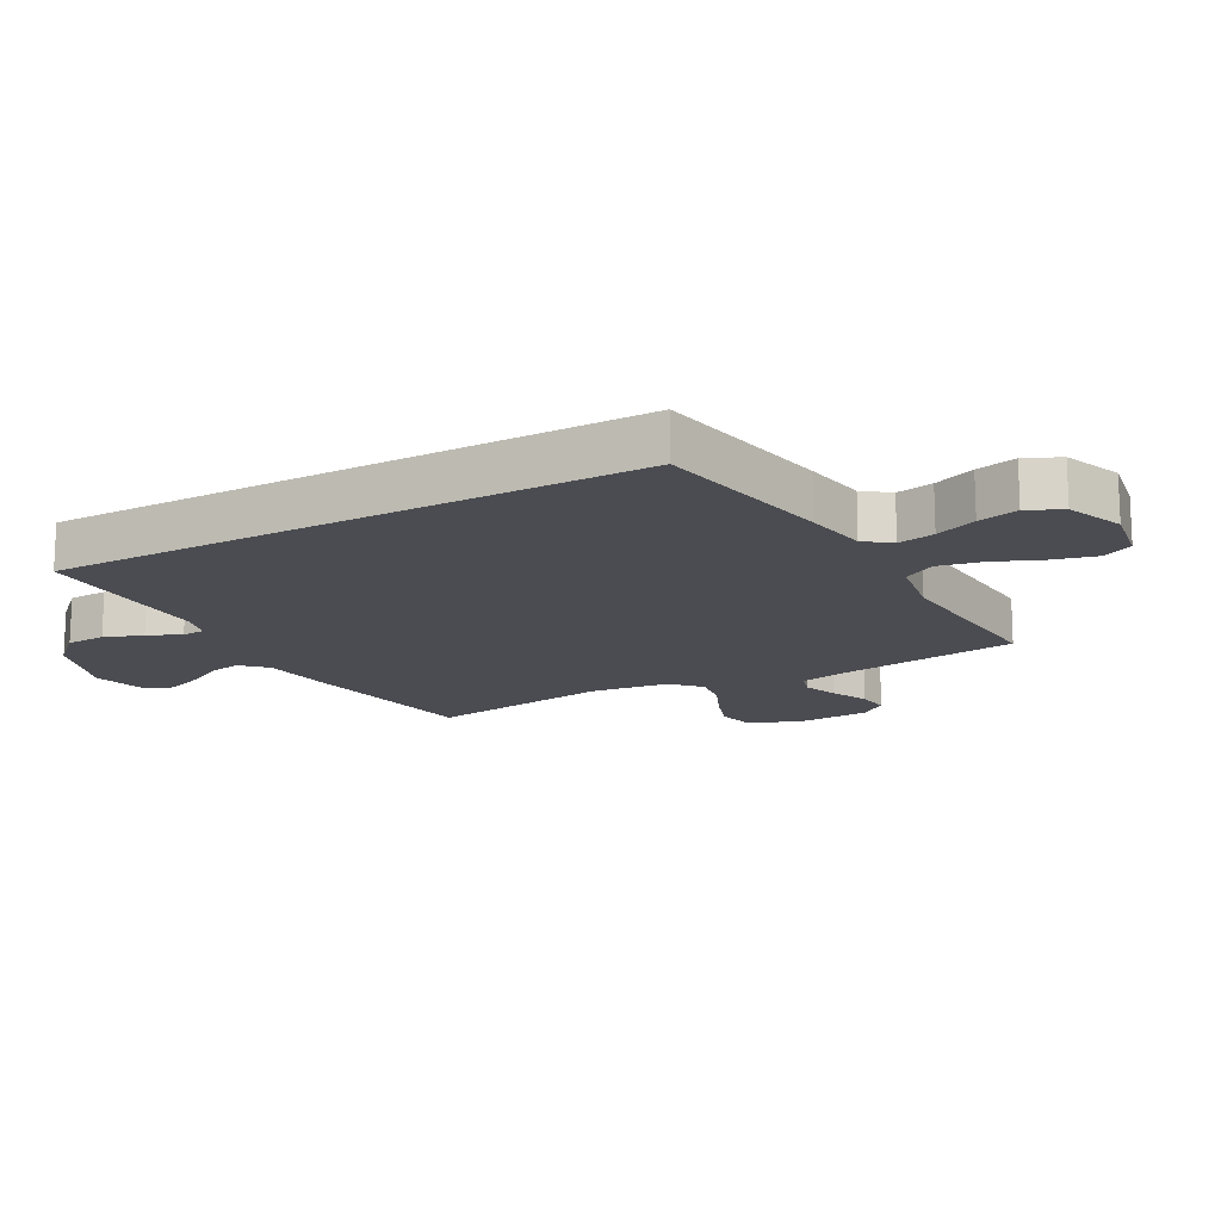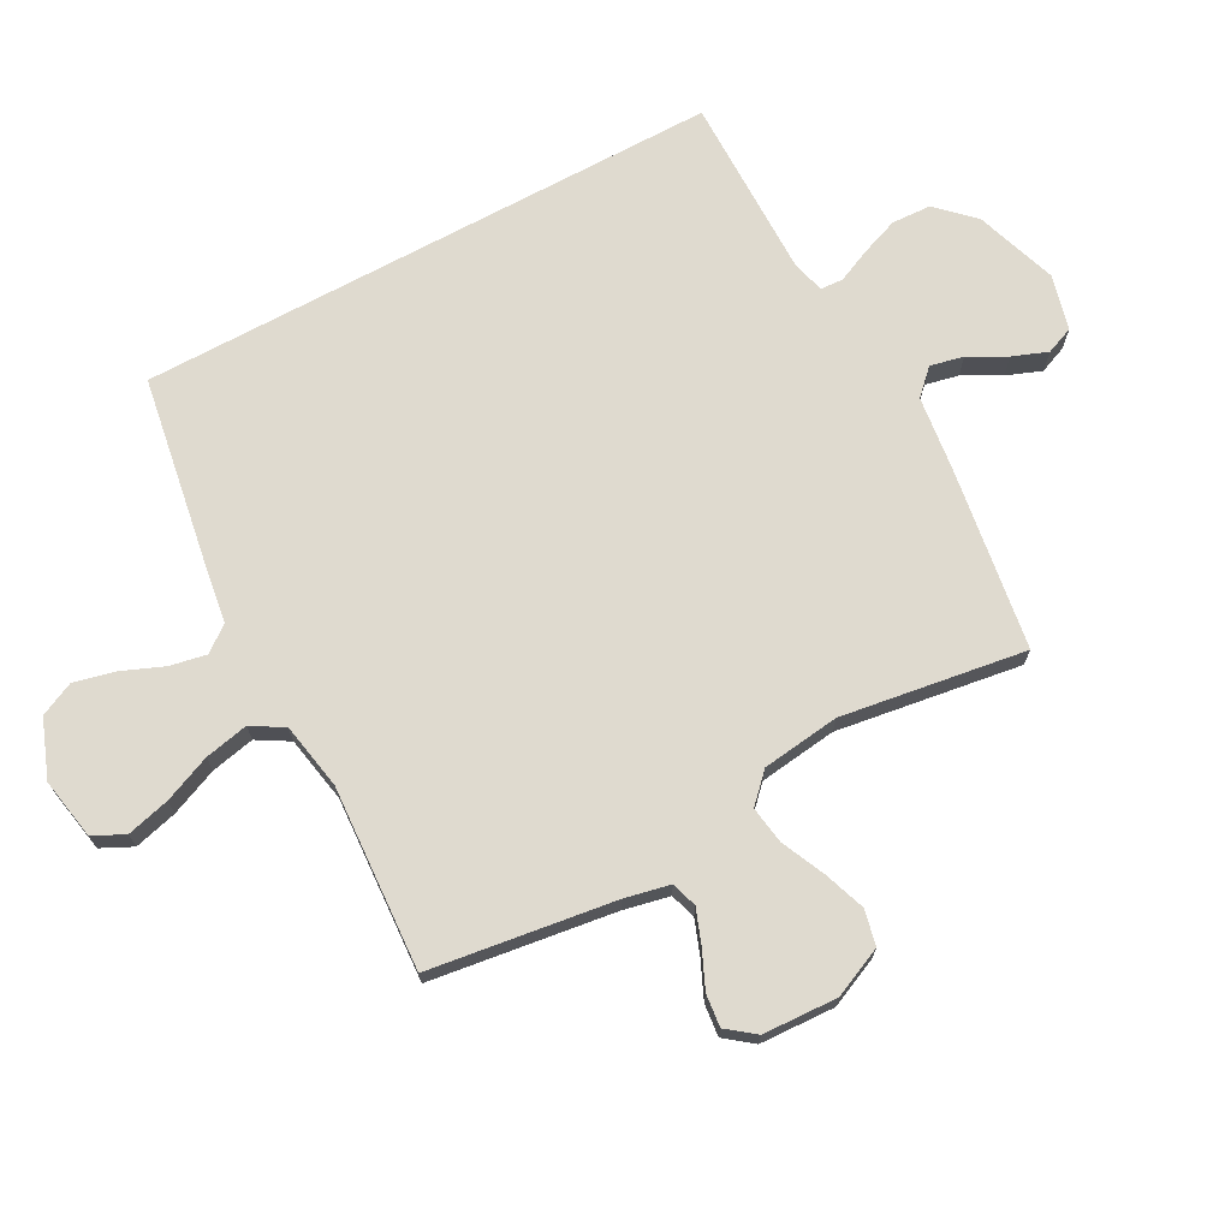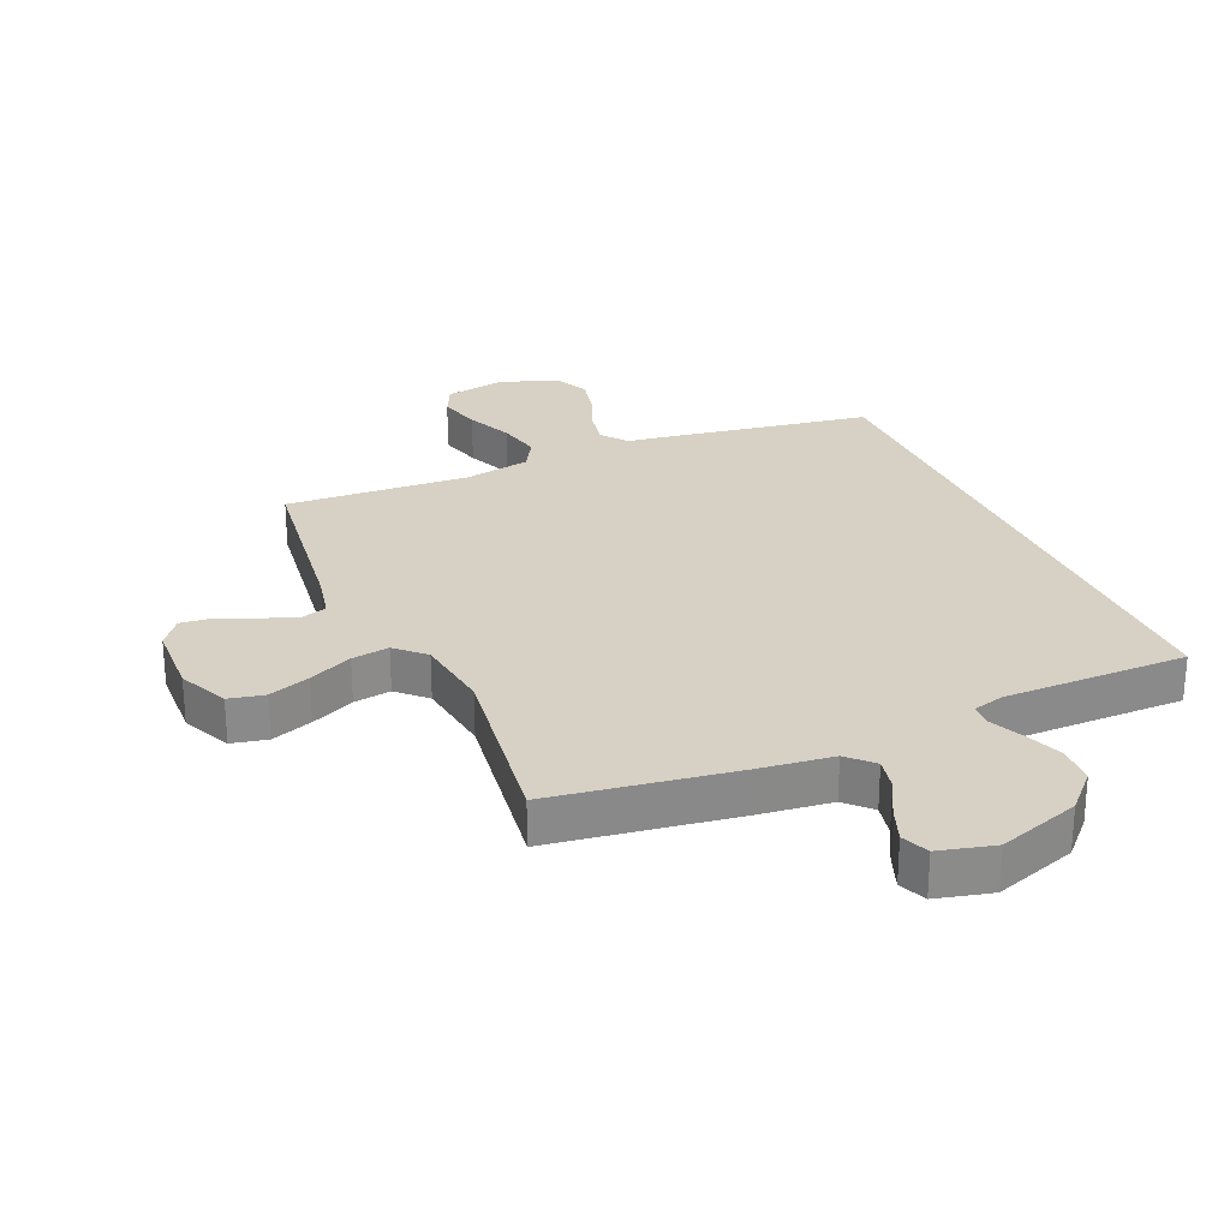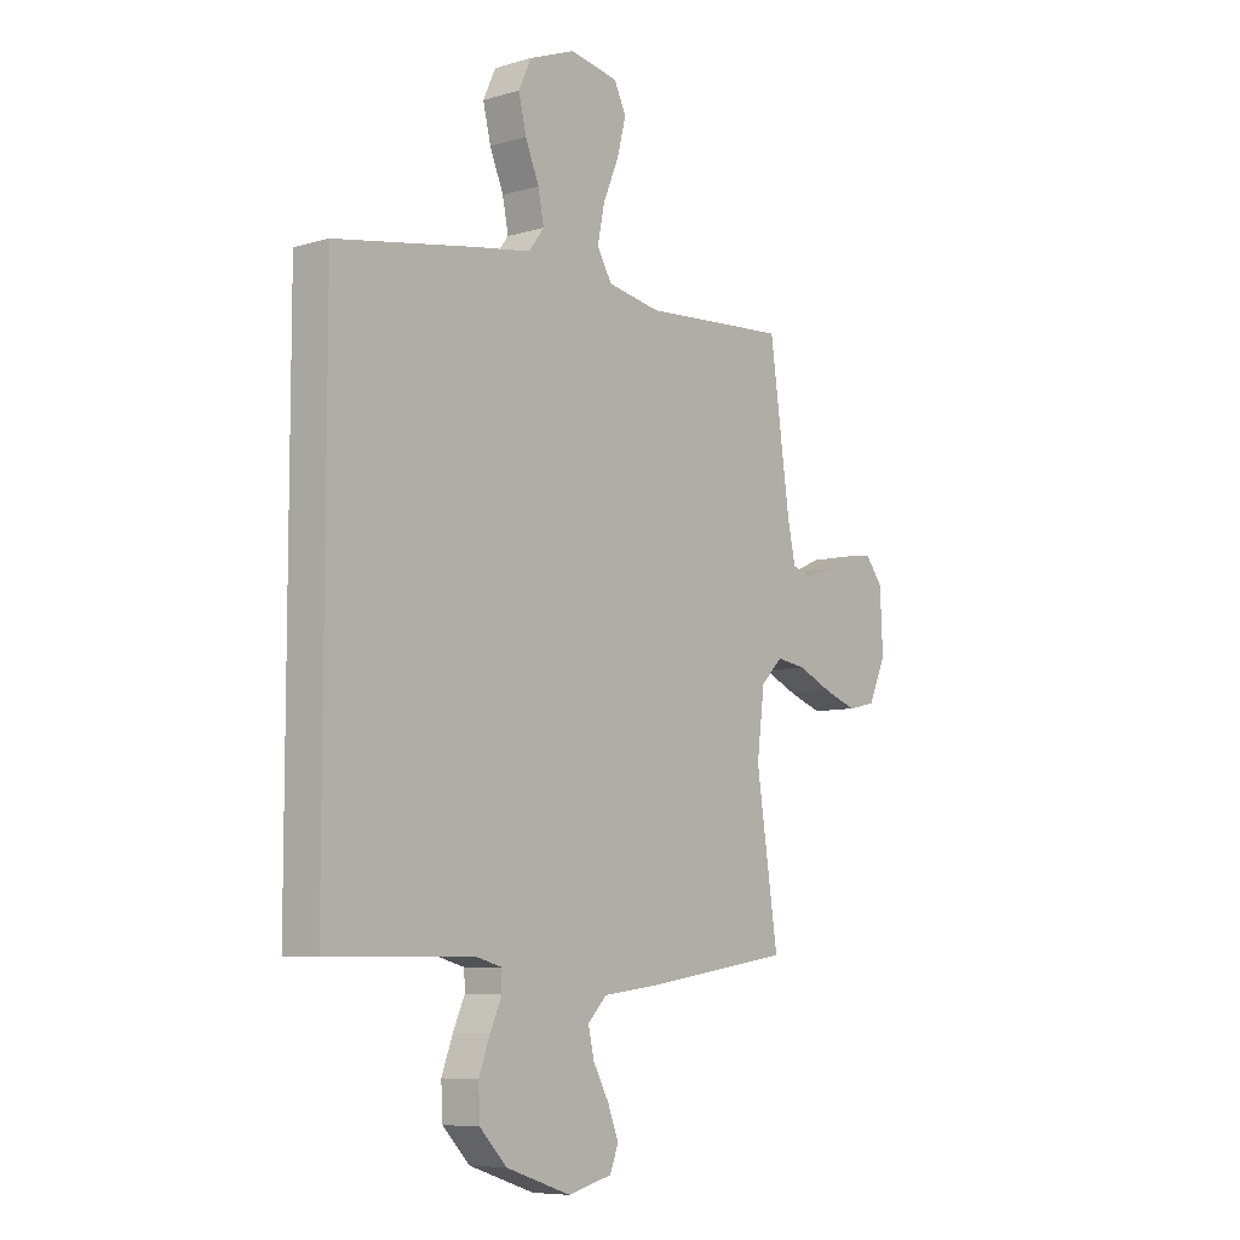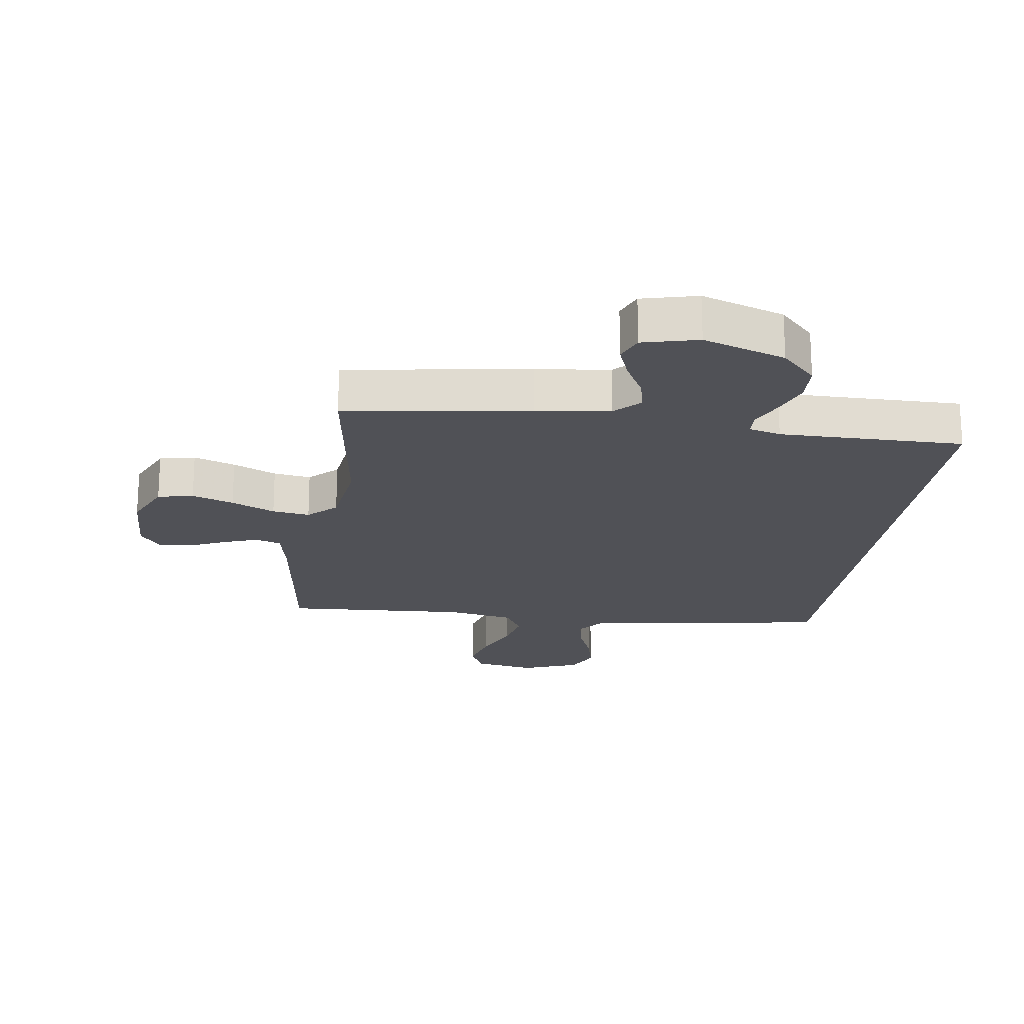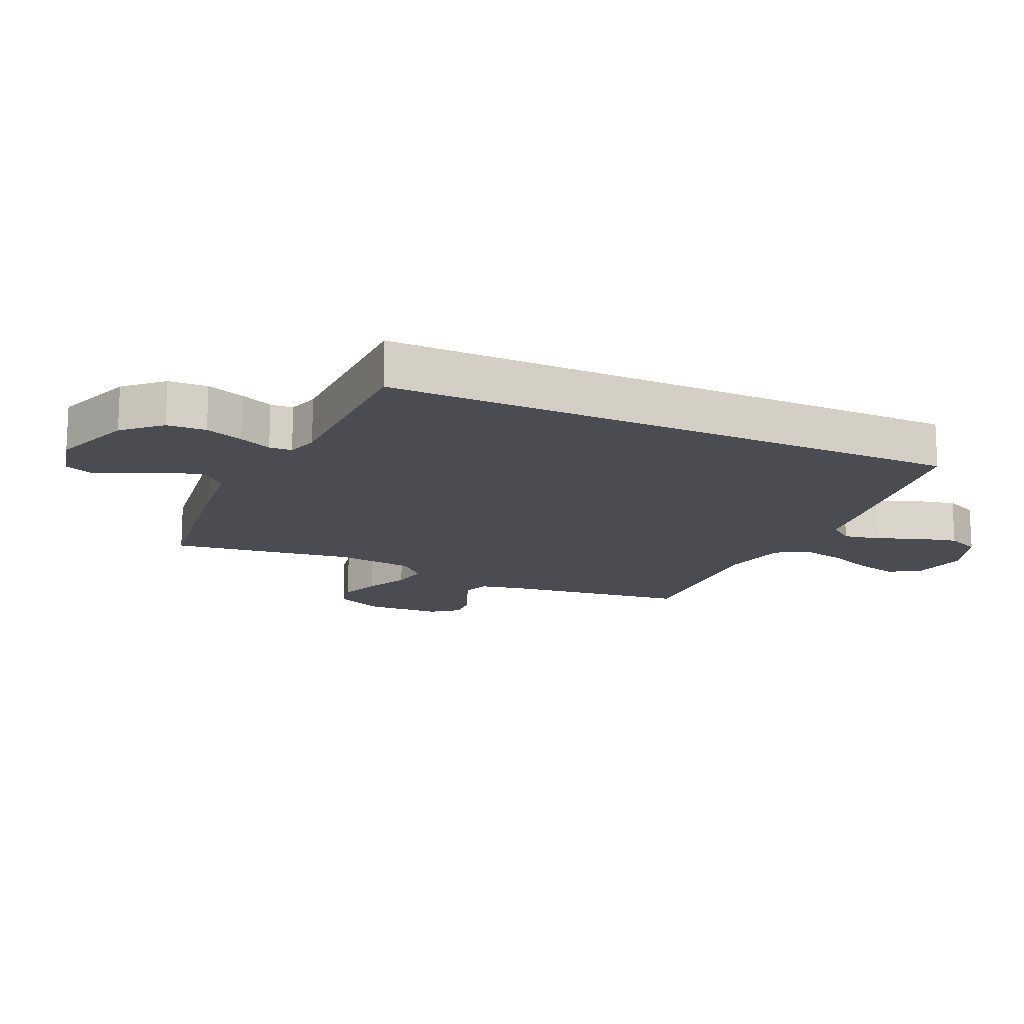
<metadata>
{"format":"obj","ext":"obj","renderer":"f3d","projection":"perspective","resolution":1024,"background":"white","views":[{"elev":-15.5,"azim":-61.0,"up":"+Y"},{"elev":70.7,"azim":61.5,"up":"+Y"},{"elev":26.7,"azim":156.1,"up":"+Y"},{"elev":-7.5,"azim":-50.6,"up":"+Z"},{"elev":-20.3,"azim":171.7,"up":"+Y"},{"elev":-15.3,"azim":-115.0,"up":"+Y"}]}
</metadata>
<code>
v 0.5 0.07 -0.5
v 0.2 0.07 -0.546
v 0.08 0.07 -0.561
v 0.041 0.07 -0.601
v 0.053 0.07 -0.655
v 0.086 0.07 -0.716
v 0.108 0.07 -0.773
v 0.09 0.07 -0.818
v 0 0.07 -0.841
v -0.134 0.07 -0.796
v -0.19 0.07 -0.738
v -0.193 0.07 -0.674
v -0.17 0.07 -0.612
v -0.146 0.07 -0.558
v -0.148 0.07 -0.521
v -0.2 0.07 -0.507
v -0.5 0.07 -0.509
v -0.5 0.07 0.445
v -0.2 0.07 0.496
v -0.096 0.07 0.512
v -0.064 0.07 0.554
v -0.076 0.07 0.614
v -0.104 0.07 0.682
v -0.12 0.07 0.748
v -0.094 0.07 0.804
v 0 0.07 0.84
v 0.1 0.07 0.822
v 0.125 0.07 0.771
v 0.107 0.07 0.701
v 0.075 0.07 0.624
v 0.06 0.07 0.553
v 0.091 0.07 0.501
v 0.2 0.07 0.481
v 0.5 0.07 0.5
v 0.542 0.07 0.2
v 0.558 0.07 0.126
v 0.6 0.07 0.113
v 0.656 0.07 0.134
v 0.716 0.07 0.161
v 0.769 0.07 0.167
v 0.804 0.07 0.122
v 0.81 0.07 0
v 0.774 0.07 -0.081
v 0.716 0.07 -0.094
v 0.648 0.07 -0.07
v 0.577 0.07 -0.038
v 0.516 0.07 -0.029
v 0.471 0.07 -0.073
v 0.455 0.07 -0.2
v 0.5 0 -0.5
v 0.2 0 -0.546
v 0.08 0 -0.561
v 0.041 0 -0.601
v 0.053 0 -0.655
v 0.086 0 -0.716
v 0.108 0 -0.773
v 0.09 0 -0.818
v 0 0 -0.841
v -0.134 0 -0.796
v -0.19 0 -0.738
v -0.193 0 -0.674
v -0.17 0 -0.612
v -0.146 0 -0.558
v -0.148 0 -0.521
v -0.2 0 -0.507
v -0.5 0 -0.509
v -0.5 0 0.445
v -0.2 0 0.496
v -0.096 0 0.512
v -0.064 0 0.554
v -0.076 0 0.614
v -0.104 0 0.682
v -0.12 0 0.748
v -0.094 0 0.804
v 0 0 0.84
v 0.1 0 0.822
v 0.125 0 0.771
v 0.107 0 0.701
v 0.075 0 0.624
v 0.06 0 0.553
v 0.091 0 0.501
v 0.2 0 0.481
v 0.5 0 0.5
v 0.542 0 0.2
v 0.558 0 0.126
v 0.6 0 0.113
v 0.656 0 0.134
v 0.716 0 0.161
v 0.769 0 0.167
v 0.804 0 0.122
v 0.81 0 0
v 0.774 0 -0.081
v 0.716 0 -0.094
v 0.648 0 -0.07
v 0.577 0 -0.038
v 0.516 0 -0.029
v 0.471 0 -0.073
v 0.455 0 -0.2
f 44 45 46
f 43 44 46
f 42 43 46
f 41 42 46
f 40 41 46
f 39 40 46
f 38 39 46
f 37 38 46 47
f 36 37 47 48
f 33 34 35
f 35 36 48
f 33 35 48
f 32 33 48
f 28 29 30
f 27 28 30
f 26 27 30
f 25 26 30
f 24 25 30
f 23 24 30
f 22 23 30
f 21 22 30 31
f 20 21 31 32
f 32 48 49
f 20 32 49
f 19 20 49
f 18 19 49
f 17 18 49
f 16 17 49
f 12 13 14
f 11 12 14
f 10 11 14
f 9 10 14
f 8 9 14
f 7 8 14
f 6 7 14
f 5 6 14
f 4 5 14 15
f 1 2 3
f 49 1 3
f 16 49 3
f 15 16 3
f 3 4 15
f 95 94 93
f 95 93 92
f 95 92 91
f 95 91 90
f 95 90 89
f 95 89 88
f 95 88 87
f 96 95 87 86
f 97 96 86 85
f 84 83 82
f 97 85 84
f 97 84 82
f 97 82 81
f 79 78 77
f 79 77 76
f 79 76 75
f 79 75 74
f 79 74 73
f 79 73 72
f 79 72 71
f 80 79 71 70
f 81 80 70 69
f 98 97 81
f 98 81 69
f 98 69 68
f 98 68 67
f 98 67 66
f 98 66 65
f 63 62 61
f 63 61 60
f 63 60 59
f 63 59 58
f 63 58 57
f 63 57 56
f 63 56 55
f 63 55 54
f 64 63 54 53
f 52 51 50
f 52 50 98
f 52 98 65
f 52 65 64
f 64 53 52
f 1 50 51 2
f 2 51 52 3
f 3 52 53 4
f 4 53 54 5
f 5 54 55 6
f 6 55 56 7
f 7 56 57 8
f 8 57 58 9
f 9 58 59 10
f 10 59 60 11
f 11 60 61 12
f 12 61 62 13
f 13 62 63 14
f 14 63 64 15
f 15 64 65 16
f 16 65 66 17
f 17 66 67 18
f 18 67 68 19
f 19 68 69 20
f 20 69 70 21
f 21 70 71 22
f 22 71 72 23
f 23 72 73 24
f 24 73 74 25
f 25 74 75 26
f 26 75 76 27
f 27 76 77 28
f 28 77 78 29
f 29 78 79 30
f 30 79 80 31
f 31 80 81 32
f 32 81 82 33
f 33 82 83 34
f 34 83 84 35
f 35 84 85 36
f 36 85 86 37
f 37 86 87 38
f 38 87 88 39
f 39 88 89 40
f 40 89 90 41
f 41 90 91 42
f 42 91 92 43
f 43 92 93 44
f 44 93 94 45
f 45 94 95 46
f 46 95 96 47
f 47 96 97 48
f 48 97 98 49
f 49 98 50 1

</code>
